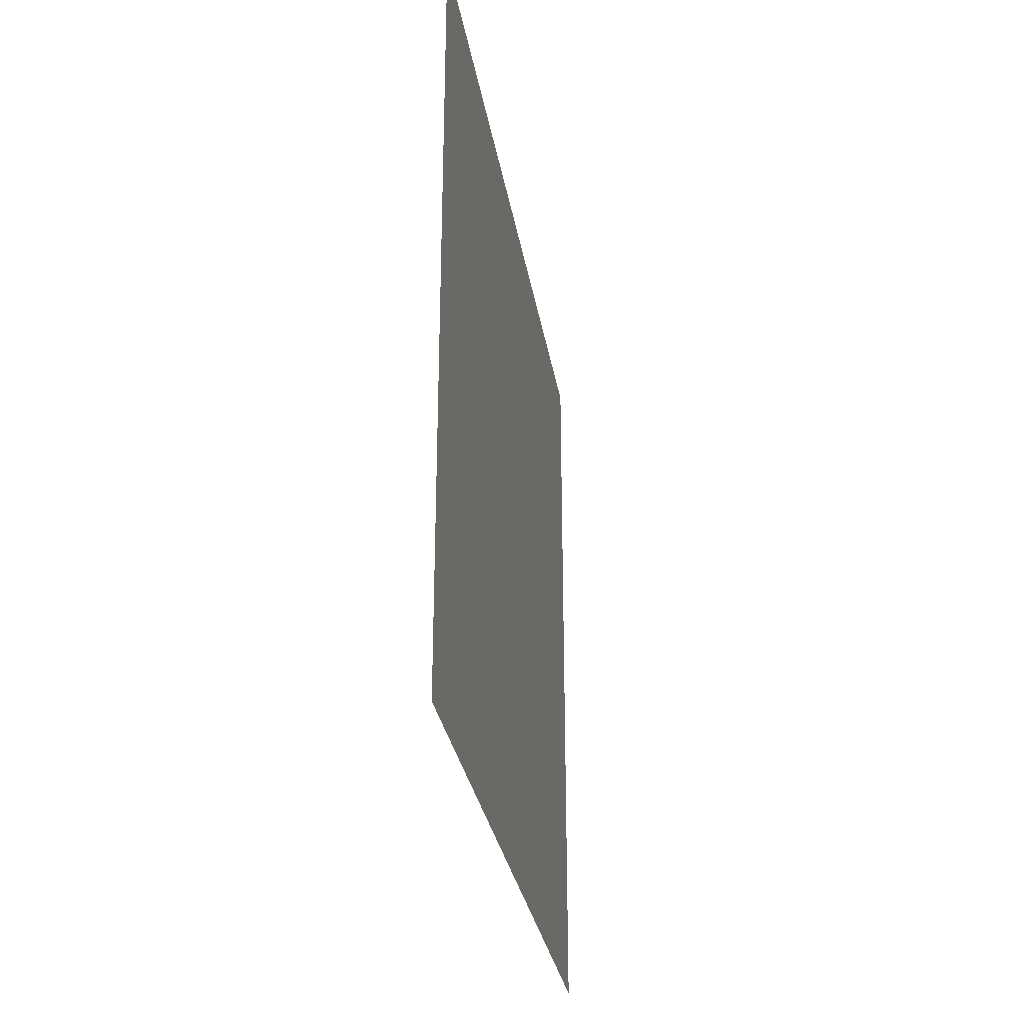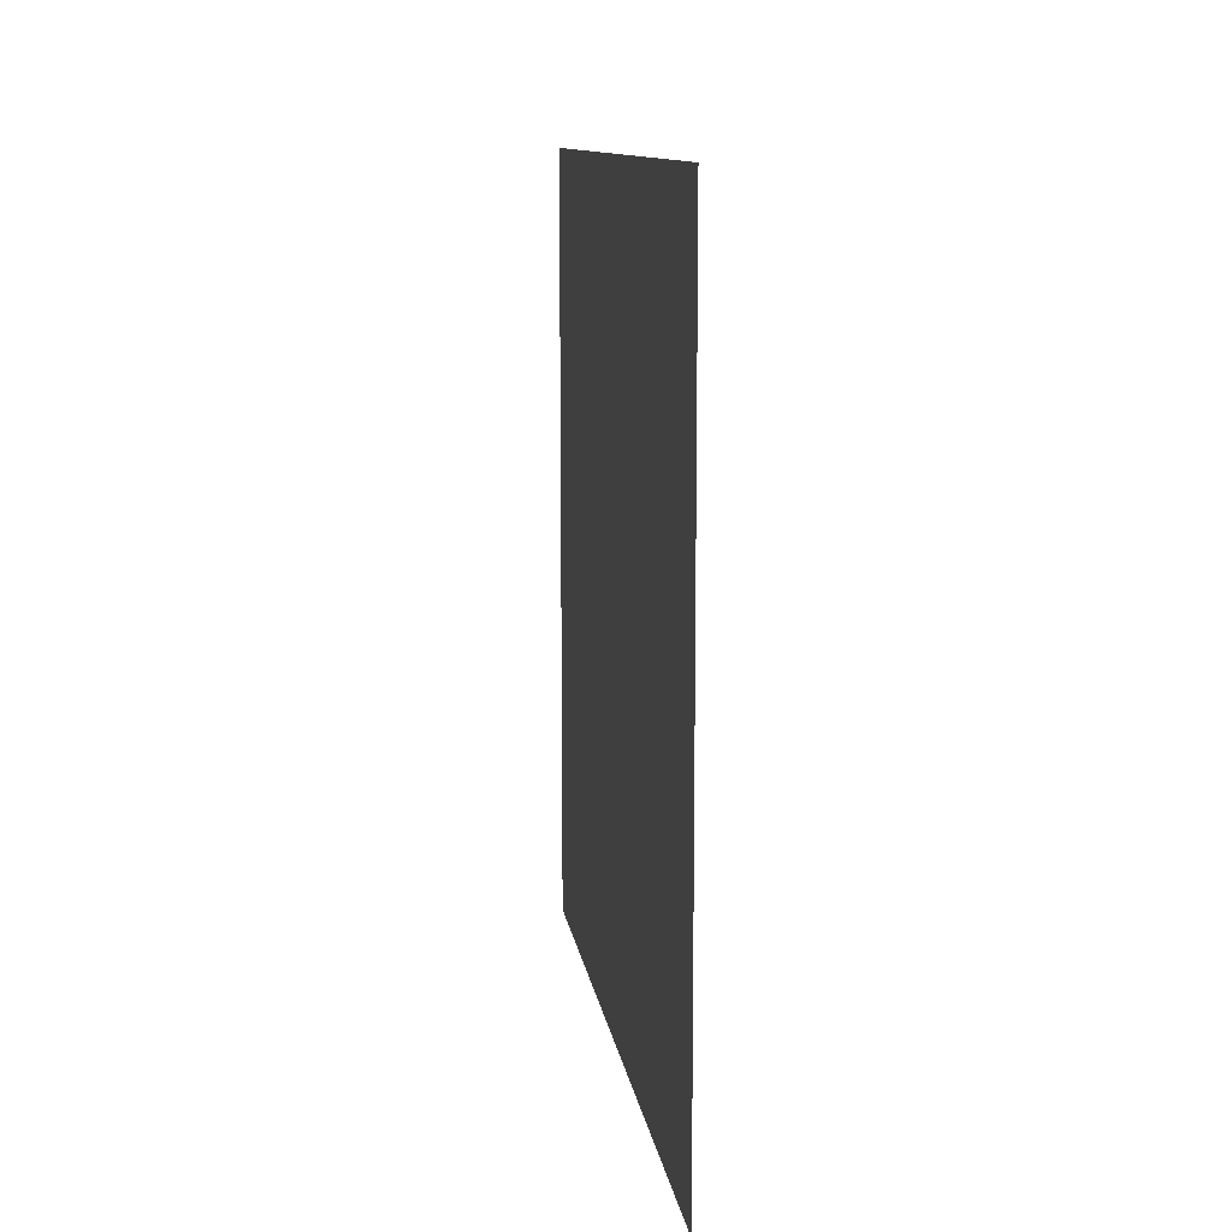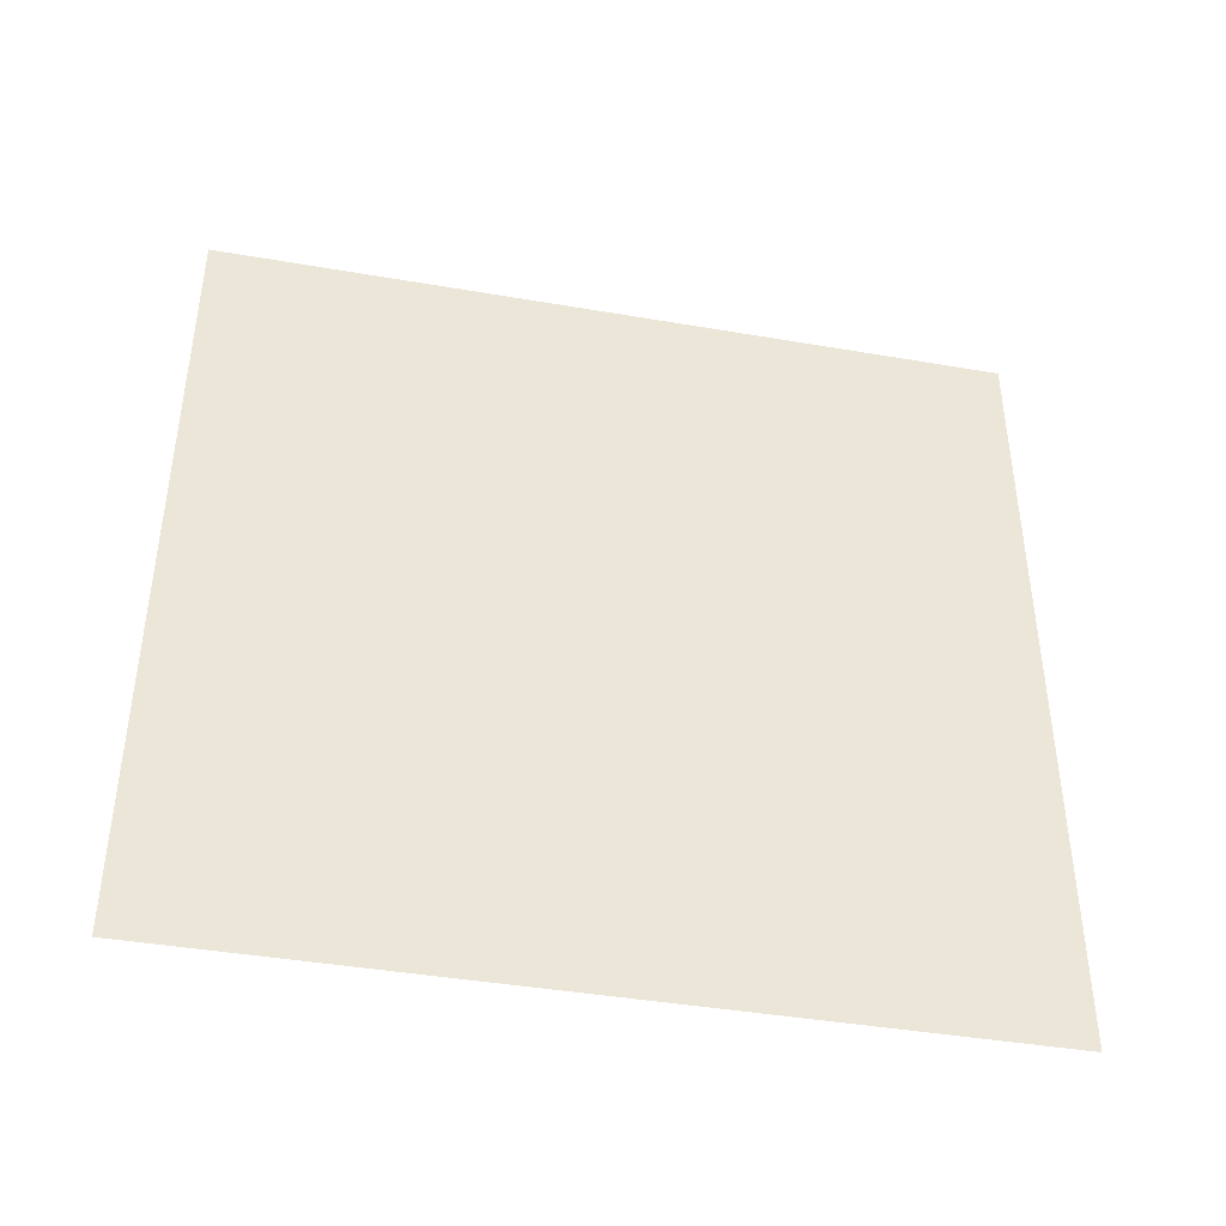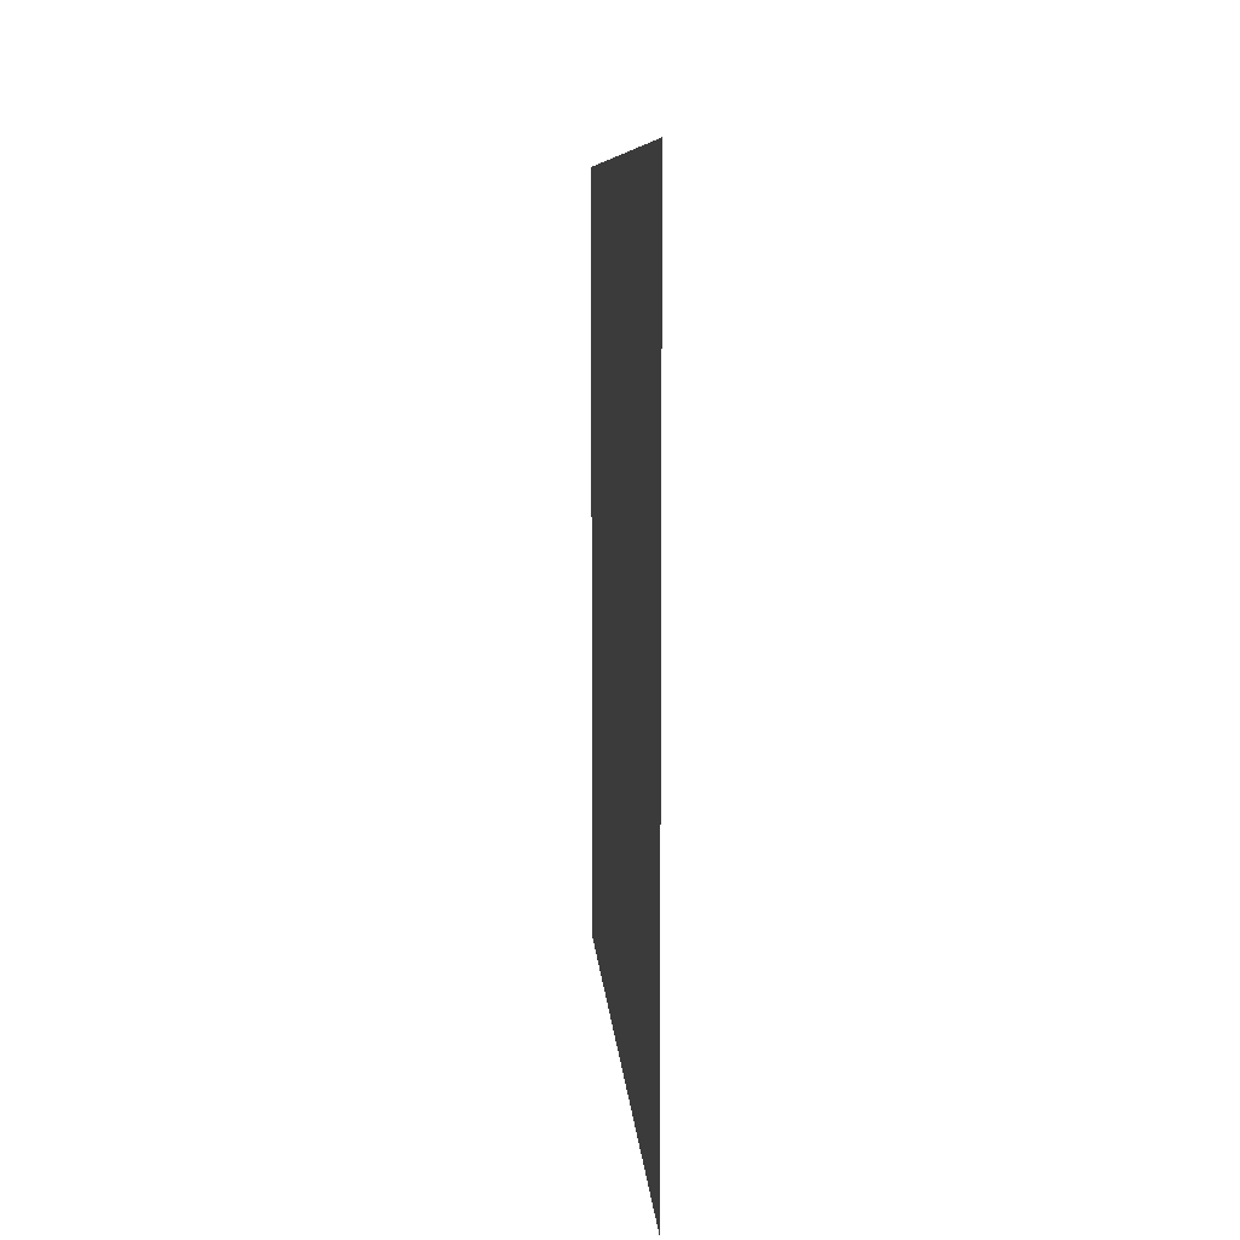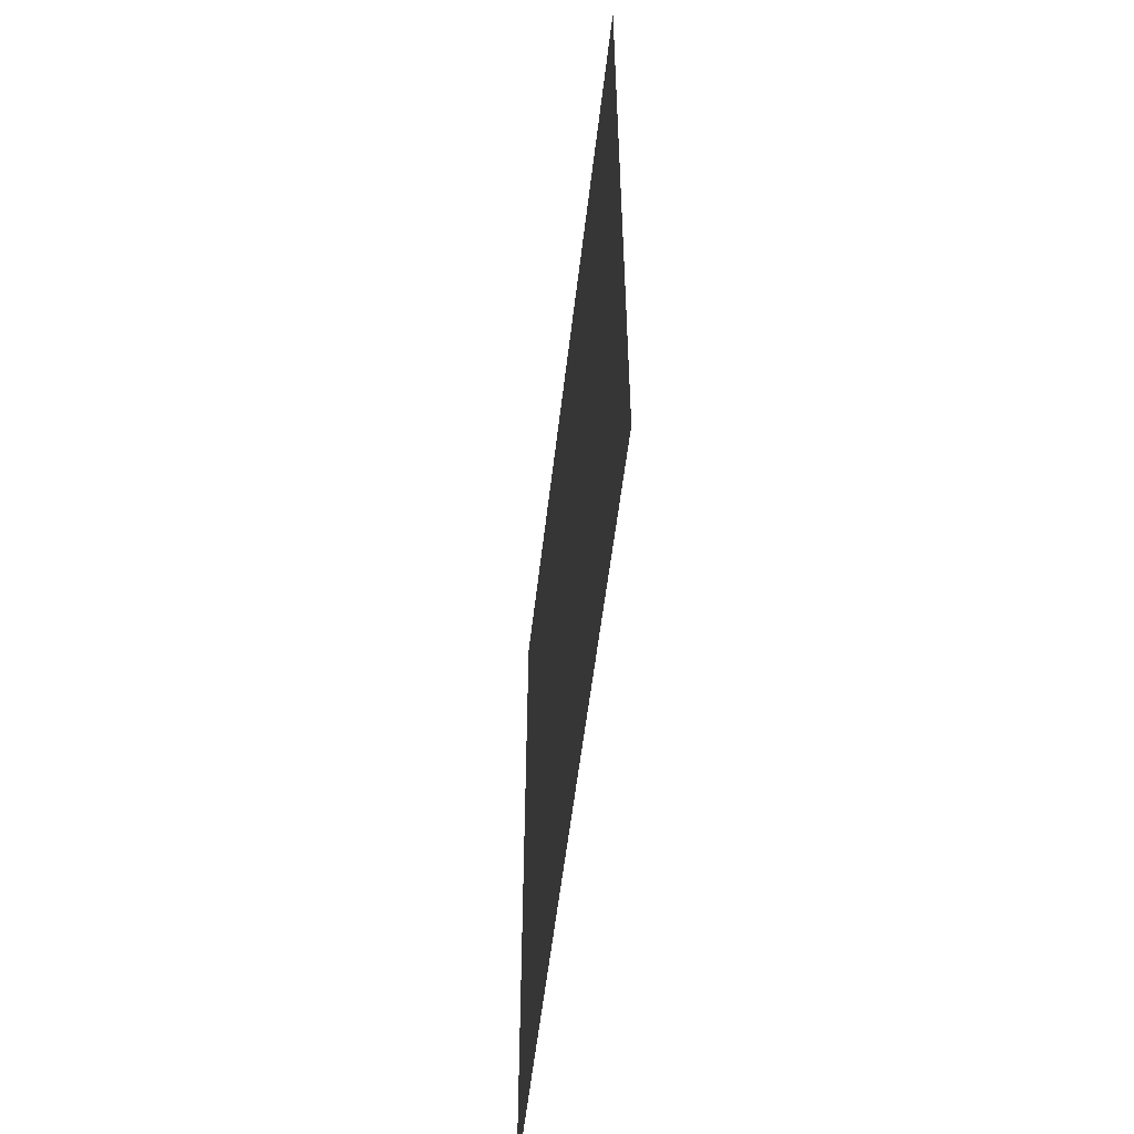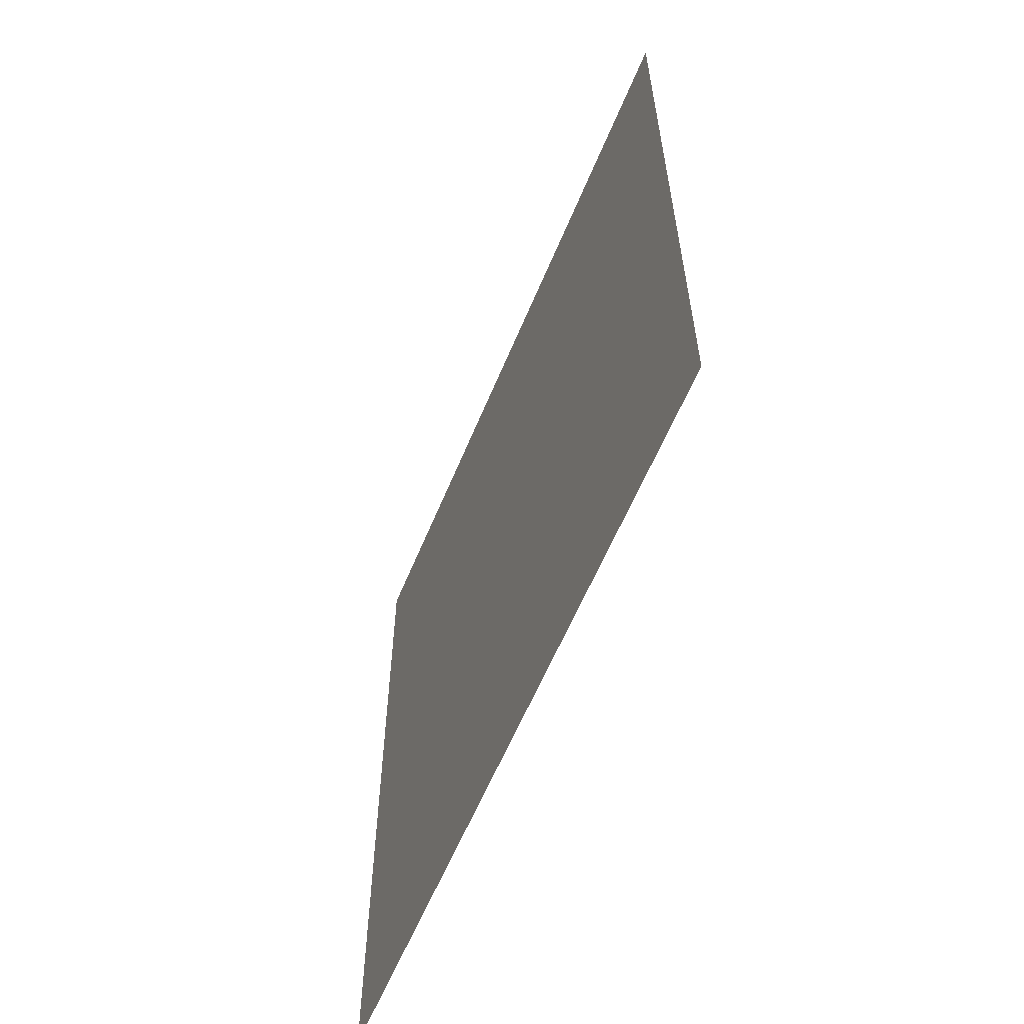
<metadata>
{"format":"obj","ext":"obj","renderer":"f3d","projection":"perspective","resolution":1024,"background":"white","views":[{"elev":-29.8,"azim":9.2,"up":"+Z"},{"elev":11.4,"azim":-8.2,"up":"+Z"},{"elev":-41.9,"azim":-101.7,"up":"+Y"},{"elev":8.8,"azim":175.8,"up":"+Y"},{"elev":-55.5,"azim":173.4,"up":"+Y"},{"elev":-59.6,"azim":-22.3,"up":"+Z"}]}
</metadata>
<code>
o cornell_box_right_wall
v 0.3 0 0.3
v 0.3 0.6 0.3
v 0.3 0.6 -0.3
v 0.3 0 -0.3
f 1 2 3
f 3 4 1

</code>
